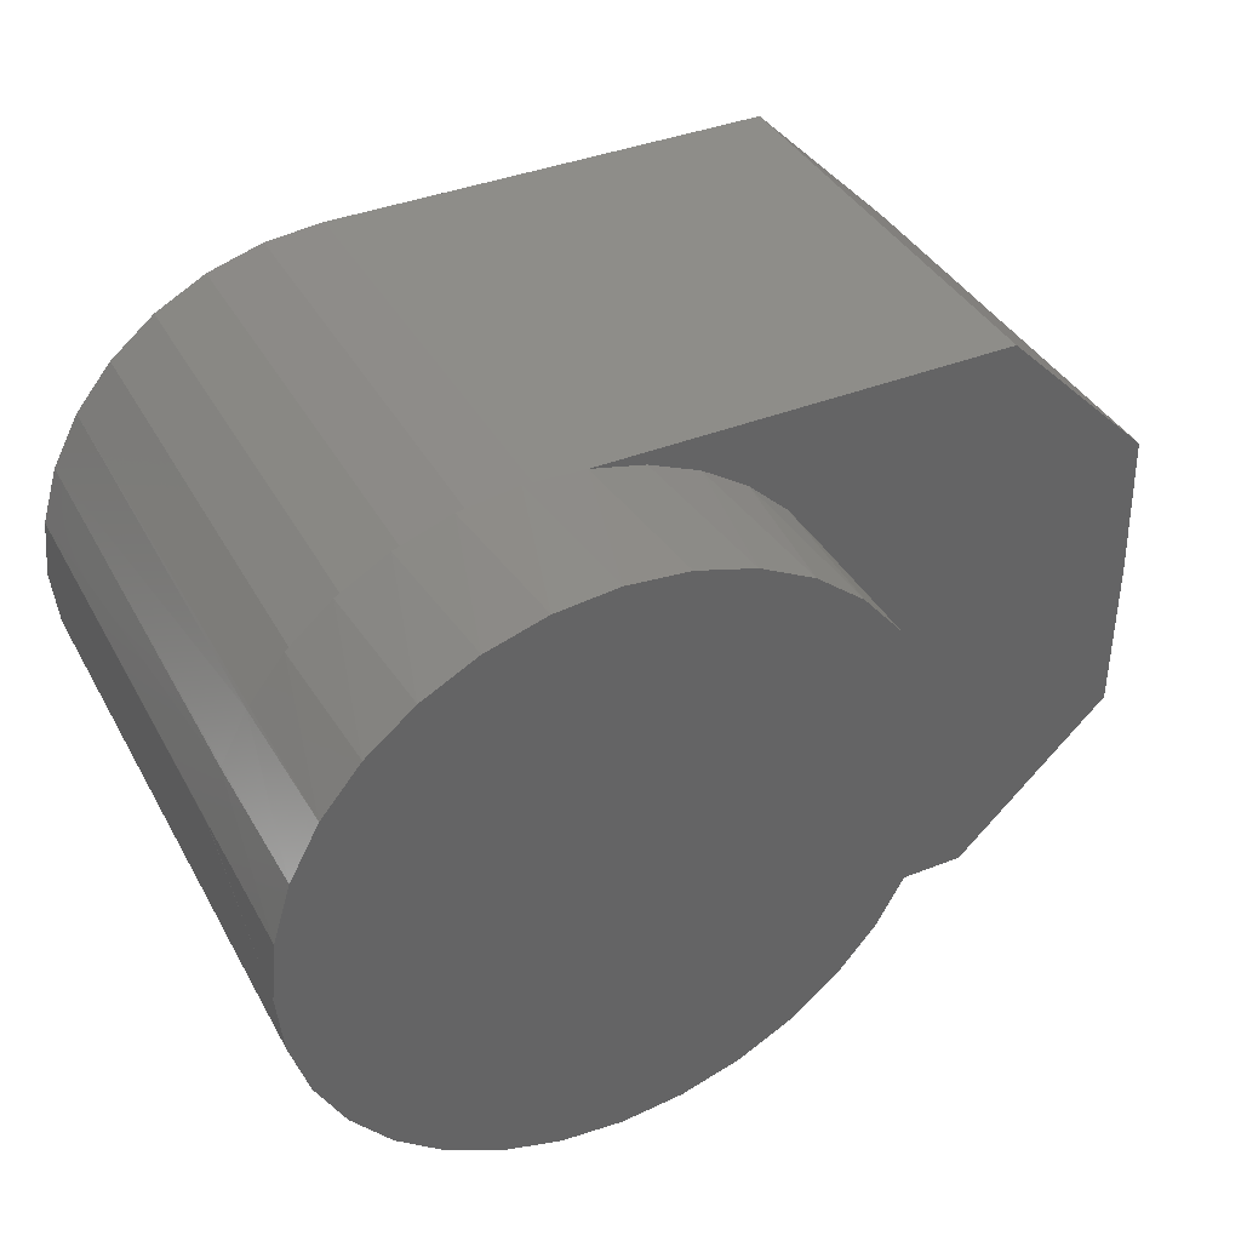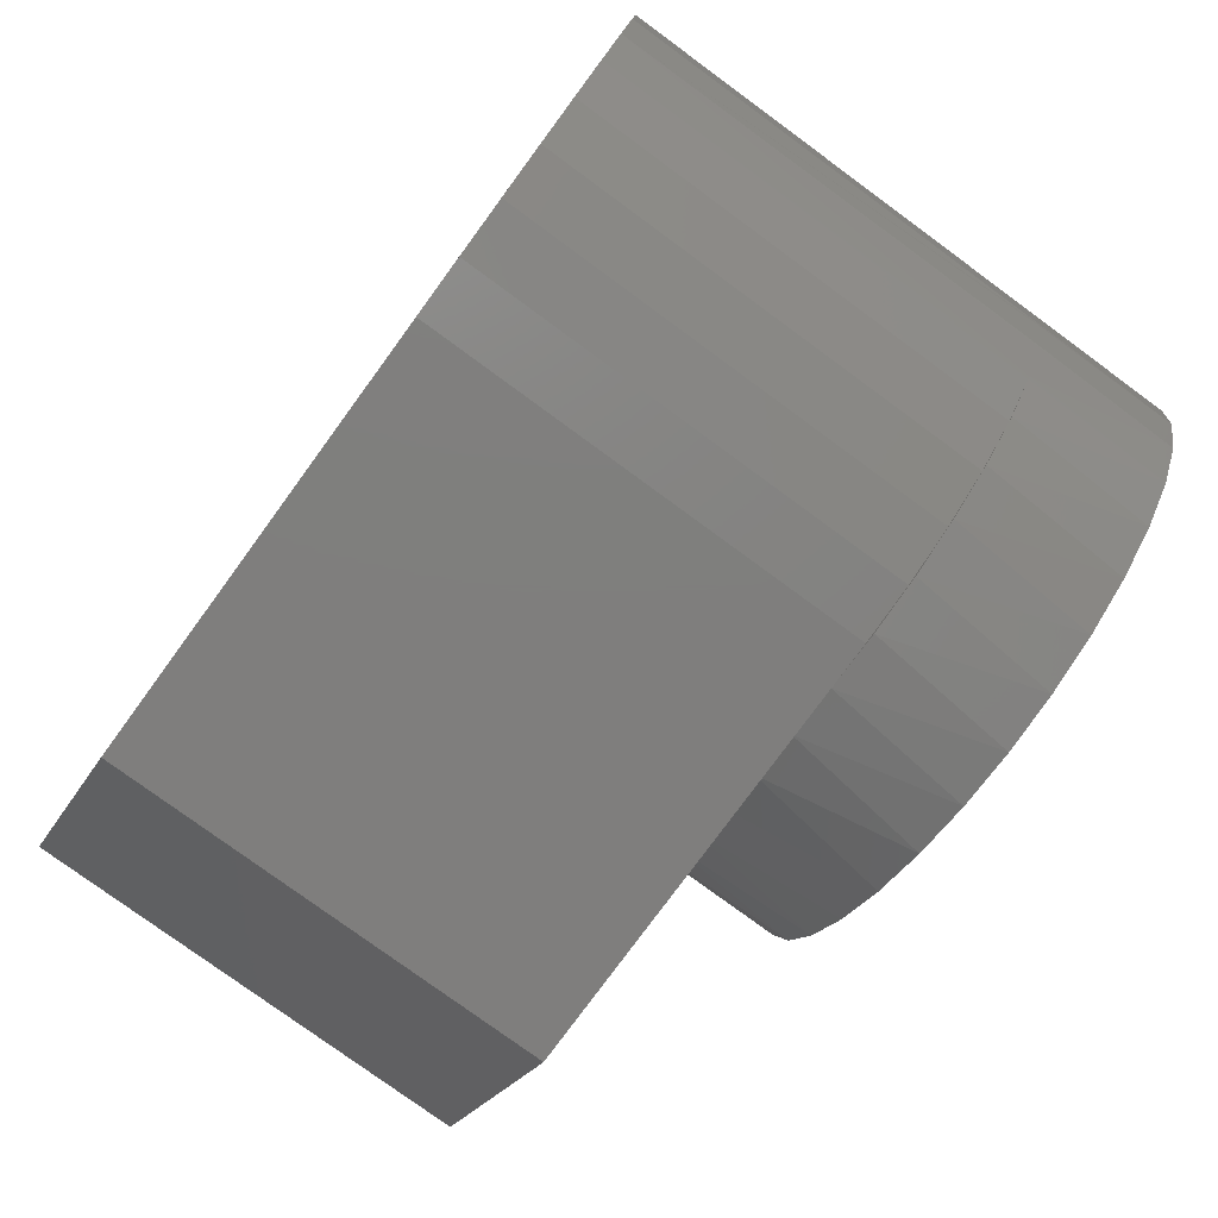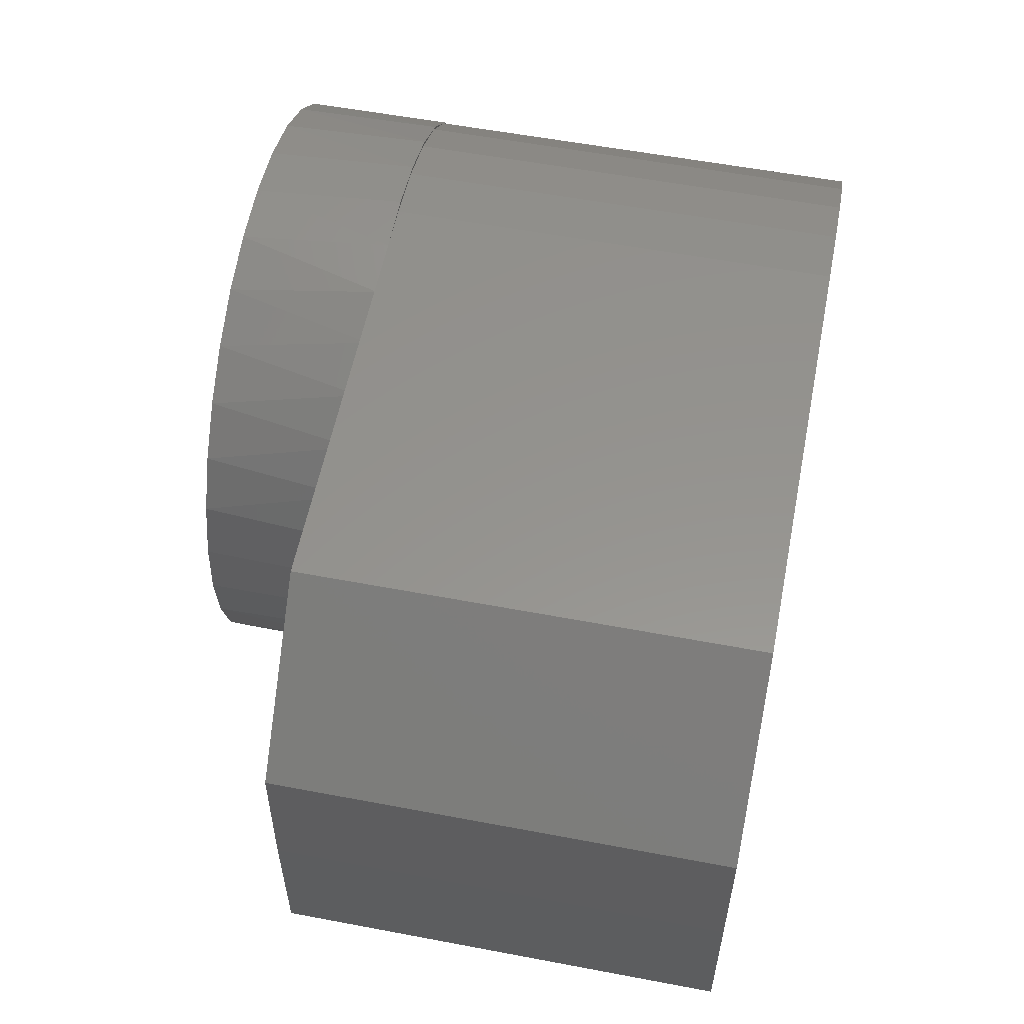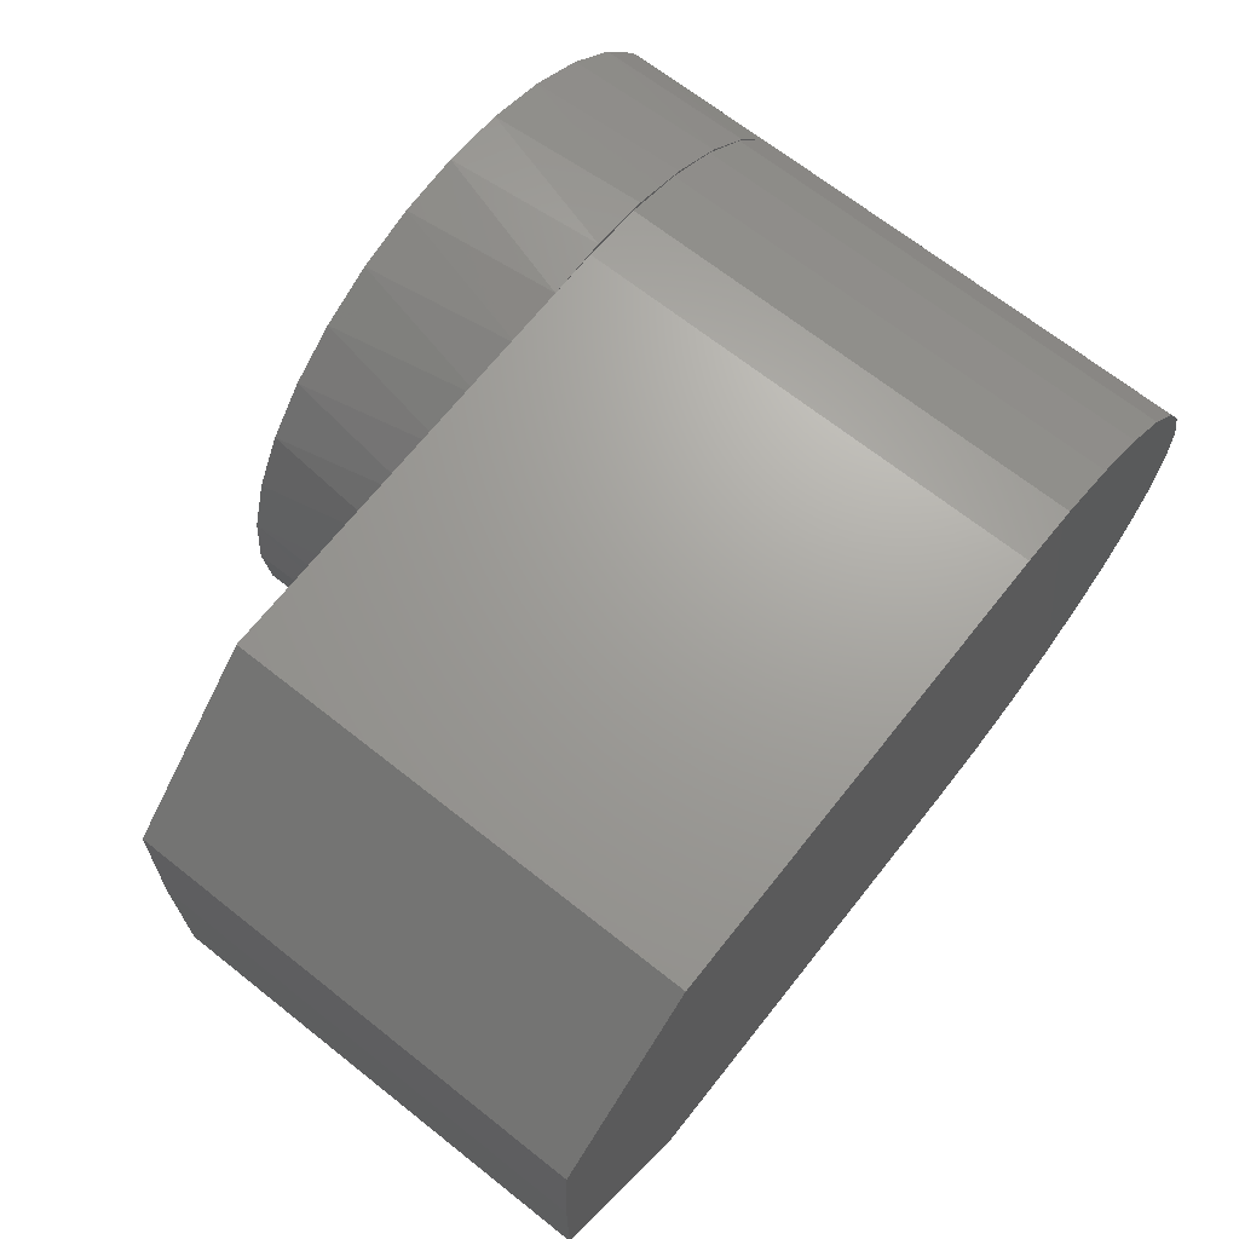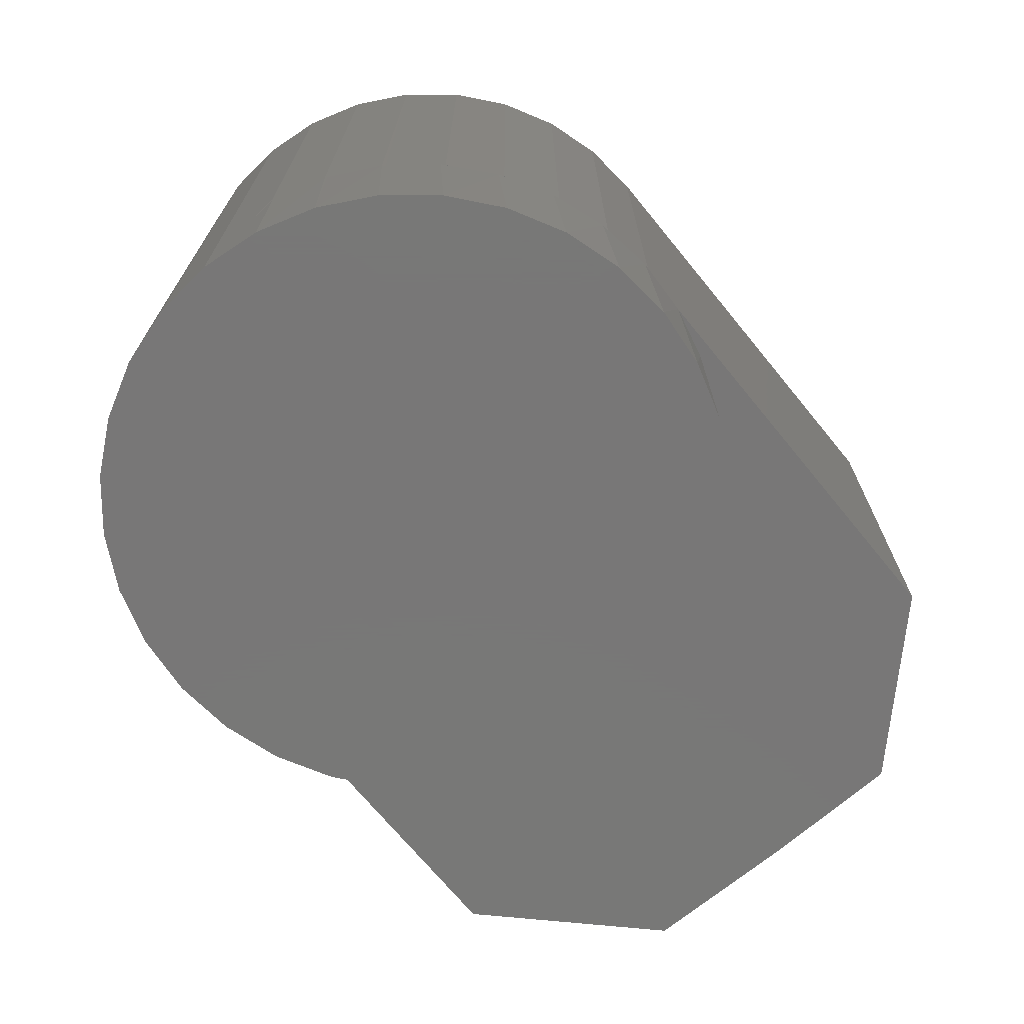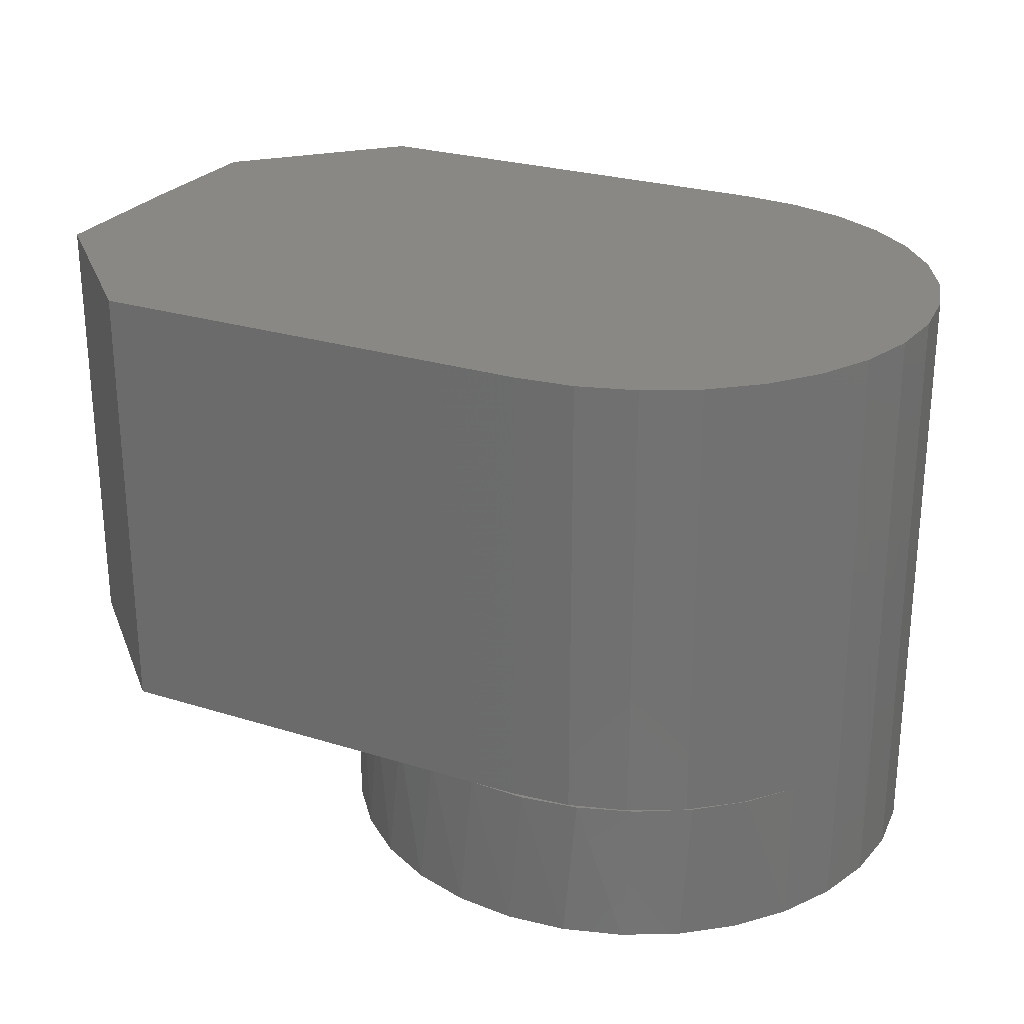
<metadata>
{"format":"stl","ext":"stl","renderer":"f3d","projection":"perspective","resolution":1024,"background":"white","views":[{"elev":39.0,"azim":-26.4,"up":"+Z"},{"elev":-78.5,"azim":-126.2,"up":"+Z"},{"elev":56.6,"azim":101.2,"up":"+Z"},{"elev":68.3,"azim":128.4,"up":"+Z"},{"elev":-70.3,"azim":-50.7,"up":"+Y"},{"elev":26.0,"azim":-153.6,"up":"+Y"}]}
</metadata>
<code>
# stl→obj: 110 verts, 216 faces
v -0.08492 -0.5625 0.7434
v -0.07316 -0.5625 0.7428
v -0.1435 -0.5625 0.7215
v -0.1531 -0.5625 0.7199
v -0.2083 -0.5625 0.6868
v -0.2156 -0.5625 0.6839
v -0.2652 -0.5625 0.6402
v -0.2701 -0.5625 0.6367
v -0.3118 -0.5625 0.5833
v 0 -0.5625 0.75
v -0.01352 -0.5625 0.7535
v 0.0585 -0.5625 0.75
v -0.2701 -0.5625 0.1133
v -0.3118 -0.5625 0.1667
v -0.2652 -0.5625 0.1098
v -0.2156 -0.5625 0.06612
v -0.2083 -0.5625 0.0632
v -0.1531 -0.5625 0.03012
v -0.1435 -0.5625 0.02855
v -0.08492 -0.5625 0.006619
v -0.07316 -0.5625 0.007206
v 0 -0.5625 0
v 0.0585 -0.5625 0
v -0.01352 -0.5625 -0.003544
v 0.5605 -0.5625 0.75
v 0.1241 -0.5625 0.7344
v 0.186 -0.5625 0.7074
v 0.7445 -0.5625 0.5661
v 0.75 -0.5625 0.3887
v 0.33 -0.5625 0.5682
v 0.3591 -0.5625 0.5073
v 0.3769 -0.5625 0.4422
v 0.3829 -0.5625 0.375
v 0.3769 -0.5625 0.3078
v 0.75 -0.5625 0.1895
v 0.3591 -0.5625 0.2427
v 0.33 -0.5625 0.1818
v 0.5605 -0.5625 -3.432e-17
v 0.242 -0.5625 0.6698
v 0.2905 -0.5625 0.6229
v 0.2905 -0.5625 0.1271
v 0.242 -0.5625 0.08018
v 0.186 -0.5625 0.04263
v 0.1241 -0.5625 0.01562
v -0.3147 -0.5625 0.5801
v -0.3465 0 0.5185
v -0.3465 -0.5625 0.5185
v -0.3118 0 0.5833
v -0.3478 -0.5625 0.516
v -0.3678 0 0.4482
v -0.3679 -0.5625 0.4479
v -0.3681 -0.5625 0.4468
v -0.375 0 0.375
v -0.375 -0.5625 0.375
v -0.3147 -0.5625 0.1699
v -0.3118 0 0.1667
v -0.3465 0 0.2315
v -0.3465 -0.5625 0.2315
v -0.3478 -0.5625 0.234
v -0.3664 -0.5625 0.2954
v -0.3681 -0.5625 0.3032
v -0.3678 0 0.3018
v -0.3678 -0.5625 0.3018
v 0 0 0
v -0.07316 0 0.007206
v -0.1435 0 0.02855
v -0.2083 0 0.0632
v -0.2652 0 0.1098
v 4.592e-17 0 0.75
v -0.07316 0 0.7428
v -0.1435 0 0.7215
v -0.2083 0 0.6868
v -0.2652 0 0.6402
v 0.5605 0 0.75
v 0.5605 0 -3.432e-17
v -0.3111 -0.75 0.1645
v -0.3462 -0.75 0.23
v -0.3677 -0.75 0.3011
v 0.3756 -0.75 0.3011
v 0.354 -0.75 0.23
v 0.319 -0.75 0.1645
v 0.2719 -0.75 0.107
v 0.2145 -0.75 0.05992
v 0.149 -0.75 0.0249
v 0.07788 -0.75 0.003334
v 0.003947 -0.75 -0.003947
v -0.06998 -0.75 0.003334
v -0.1411 -0.75 0.0249
v -0.2066 -0.75 0.05992
v -0.264 -0.75 0.107
v 0.3829 -0.75 0.375
v -0.375 -0.75 0.375
v -0.3111 -0.75 0.5855
v -0.3462 -0.75 0.52
v -0.3677 -0.75 0.4489
v -0.264 -0.75 0.643
v -0.2066 -0.75 0.6901
v -0.1411 -0.75 0.7251
v -0.06998 -0.75 0.7467
v 0.003947 -0.75 0.7539
v 0.07788 -0.75 0.7467
v 0.149 -0.75 0.7251
v 0.2145 -0.75 0.6901
v 0.2719 -0.75 0.643
v 0.319 -0.75 0.5855
v 0.354 -0.75 0.52
v 0.3756 -0.75 0.4489
v 0.75 0 0.3887
v 0.75 0 0.1895
v 0.7445 0 0.5661
f 1 2 3
f 3 4 1
f 4 3 5
f 5 6 4
f 6 5 7
f 7 8 6
f 9 8 7
f 10 2 1
f 10 1 11
f 10 11 12
f 13 14 15
f 15 16 13
f 17 16 15
f 18 16 17
f 19 18 17
f 20 18 19
f 21 20 19
f 22 23 24
f 22 24 20
f 22 20 21
f 25 12 26
f 25 26 27
f 25 27 28
f 29 28 30
f 29 30 31
f 29 31 32
f 29 32 33
f 29 33 34
f 29 34 35
f 35 34 36
f 35 36 37
f 35 37 38
f 28 27 39
f 28 39 40
f 28 40 30
f 38 37 41
f 38 41 42
f 38 42 43
f 38 43 44
f 38 44 23
f 45 46 47
f 46 45 48
f 48 45 9
f 49 50 51
f 50 49 46
f 46 49 47
f 52 53 54
f 53 52 50
f 50 52 51
f 55 56 14
f 56 55 57
f 57 55 58
f 59 57 58
f 57 59 60
f 61 62 63
f 62 61 53
f 53 61 54
f 57 60 63
f 63 62 57
f 64 22 65
f 65 22 21
f 65 21 66
f 66 21 19
f 66 19 67
f 67 19 17
f 67 17 68
f 68 17 15
f 68 15 56
f 56 15 14
f 10 69 2
f 2 69 70
f 2 70 3
f 3 70 71
f 3 71 5
f 5 71 72
f 5 72 7
f 7 72 73
f 7 73 9
f 9 73 48
f 69 10 74
f 74 10 12
f 74 12 25
f 75 38 64
f 64 38 23
f 64 23 22
f 76 14 13
f 58 77 59
f 77 58 55
f 63 78 61
f 78 63 60
f 79 80 36
f 37 36 80
f 80 81 37
f 41 37 81
f 81 82 41
f 42 41 82
f 82 83 42
f 42 83 43
f 43 83 84
f 43 84 44
f 44 84 85
f 24 86 87
f 24 87 20
f 20 87 88
f 20 88 18
f 18 88 89
f 18 89 16
f 16 89 90
f 16 90 13
f 13 90 76
f 14 76 55
f 55 76 77
f 23 44 85
f 23 85 86
f 23 86 24
f 33 91 34
f 34 91 79
f 34 79 36
f 78 60 77
f 77 60 59
f 92 54 78
f 78 54 61
f 93 9 45
f 94 47 49
f 49 51 95
f 95 94 49
f 47 94 45
f 94 93 45
f 9 93 8
f 93 96 8
f 6 8 96
f 96 97 6
f 4 6 97
f 97 98 4
f 1 4 98
f 98 99 1
f 11 1 99
f 99 100 11
f 101 102 26
f 27 26 102
f 102 103 27
f 39 27 103
f 103 104 39
f 39 104 40
f 40 104 105
f 40 105 30
f 30 105 106
f 30 106 31
f 31 106 107
f 12 11 100
f 12 100 101
f 12 101 26
f 92 95 51
f 92 51 52
f 92 52 54
f 91 33 107
f 107 33 32
f 107 32 31
f 99 101 100
f 101 99 102
f 102 99 98
f 102 98 103
f 103 98 97
f 103 97 104
f 104 97 96
f 104 96 105
f 105 96 93
f 105 93 106
f 106 93 94
f 106 94 107
f 107 94 95
f 107 95 91
f 91 95 92
f 91 92 79
f 79 92 78
f 79 78 80
f 80 78 77
f 80 77 81
f 81 77 76
f 81 76 82
f 82 76 90
f 82 90 83
f 83 90 89
f 83 89 84
f 84 89 88
f 84 88 85
f 85 88 87
f 85 87 86
f 108 109 62
f 108 62 53
f 108 53 50
f 108 50 46
f 108 46 48
f 108 48 110
f 109 75 64
f 109 64 65
f 109 65 66
f 109 66 67
f 109 67 68
f 109 68 56
f 109 56 57
f 109 57 62
f 110 48 73
f 110 73 72
f 110 72 71
f 110 71 70
f 110 70 69
f 110 69 74
f 110 74 28
f 28 74 25
f 109 108 35
f 35 108 29
f 29 108 28
f 28 108 110
f 75 109 38
f 38 109 35

</code>
